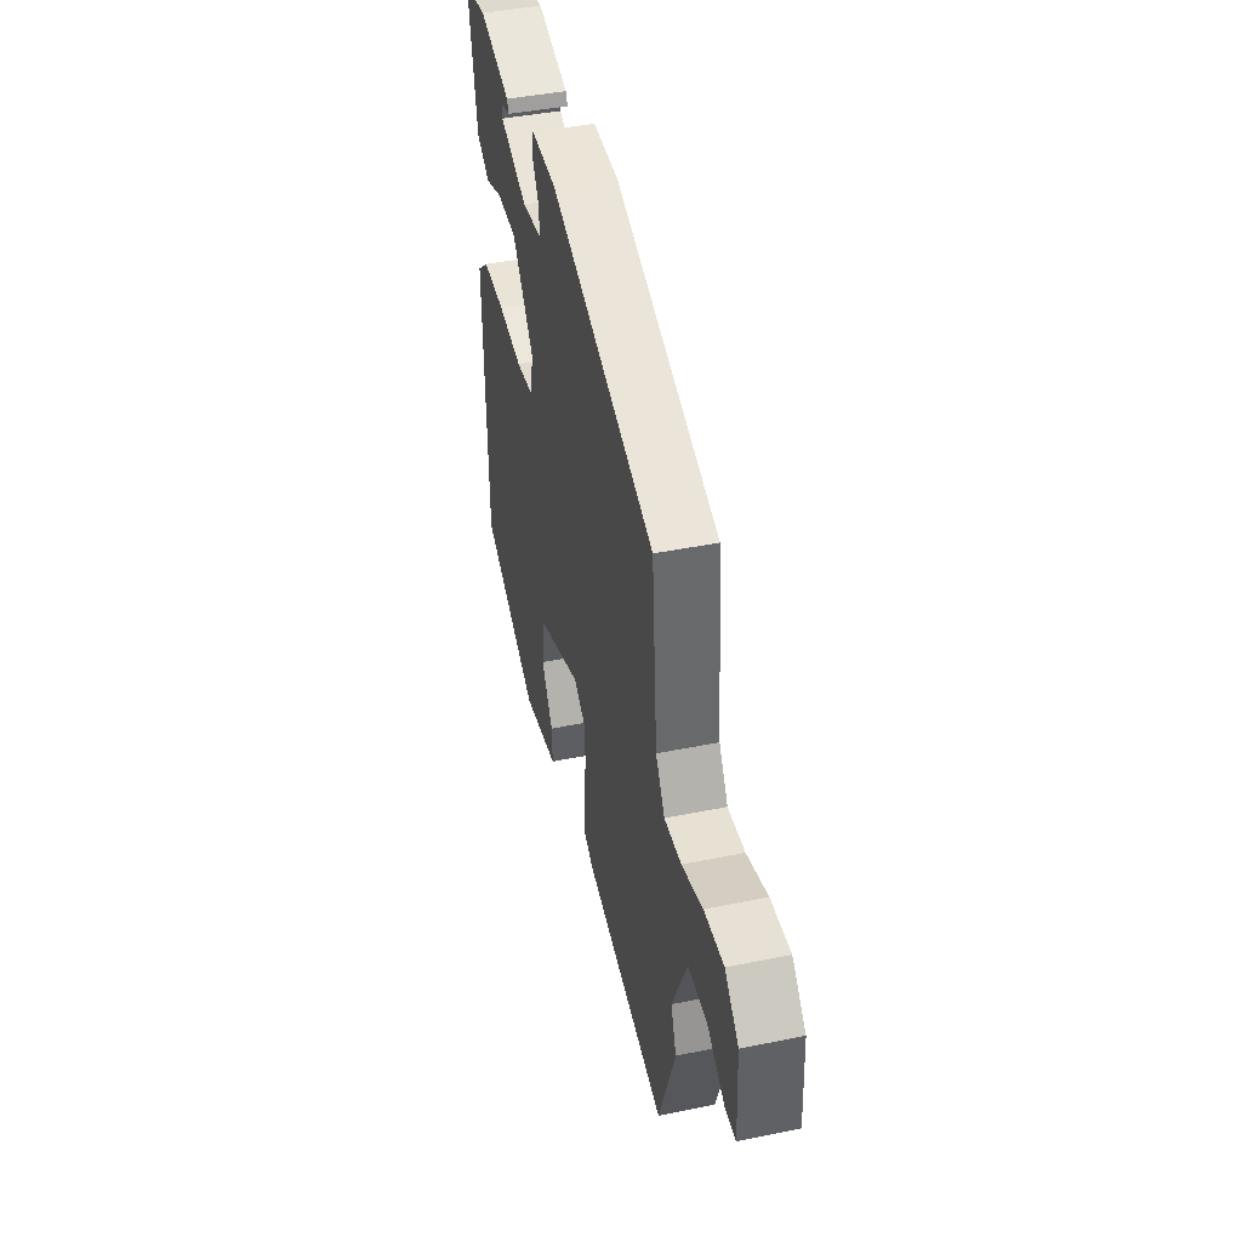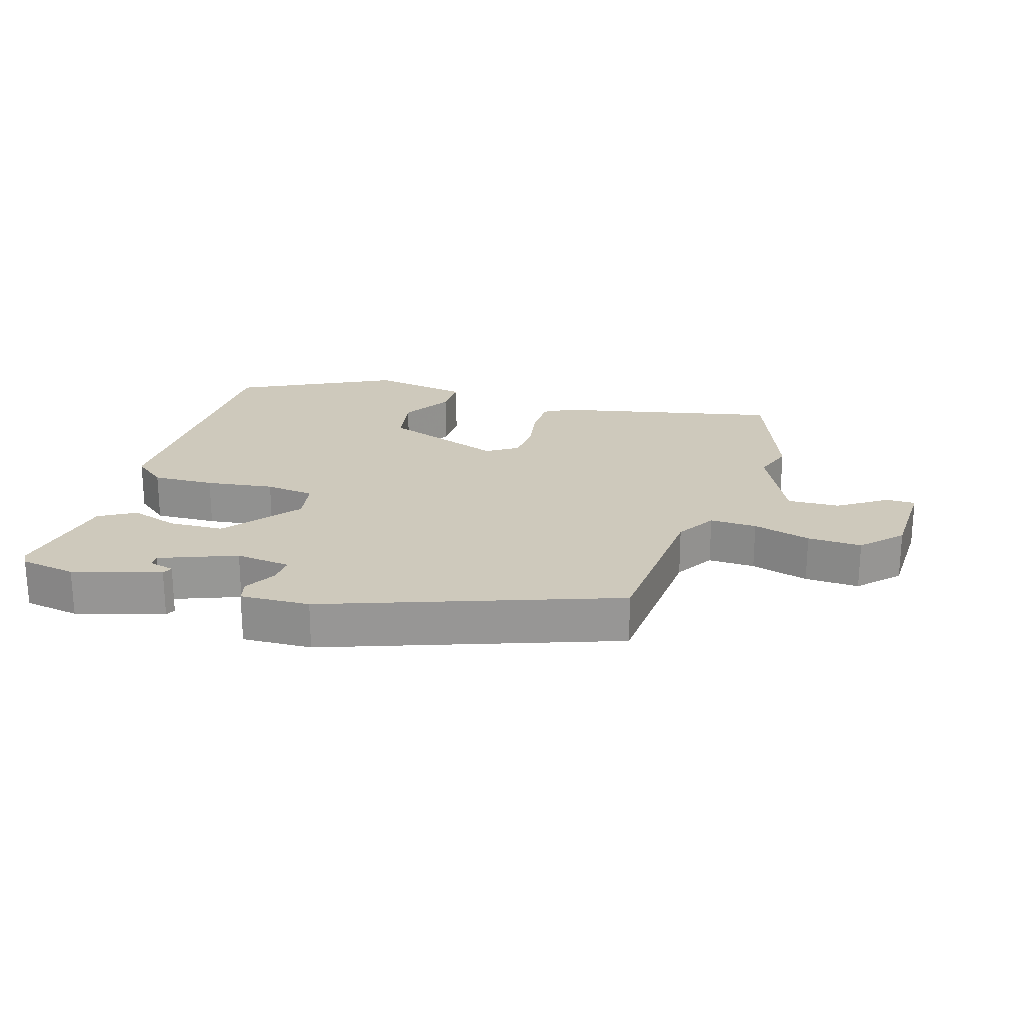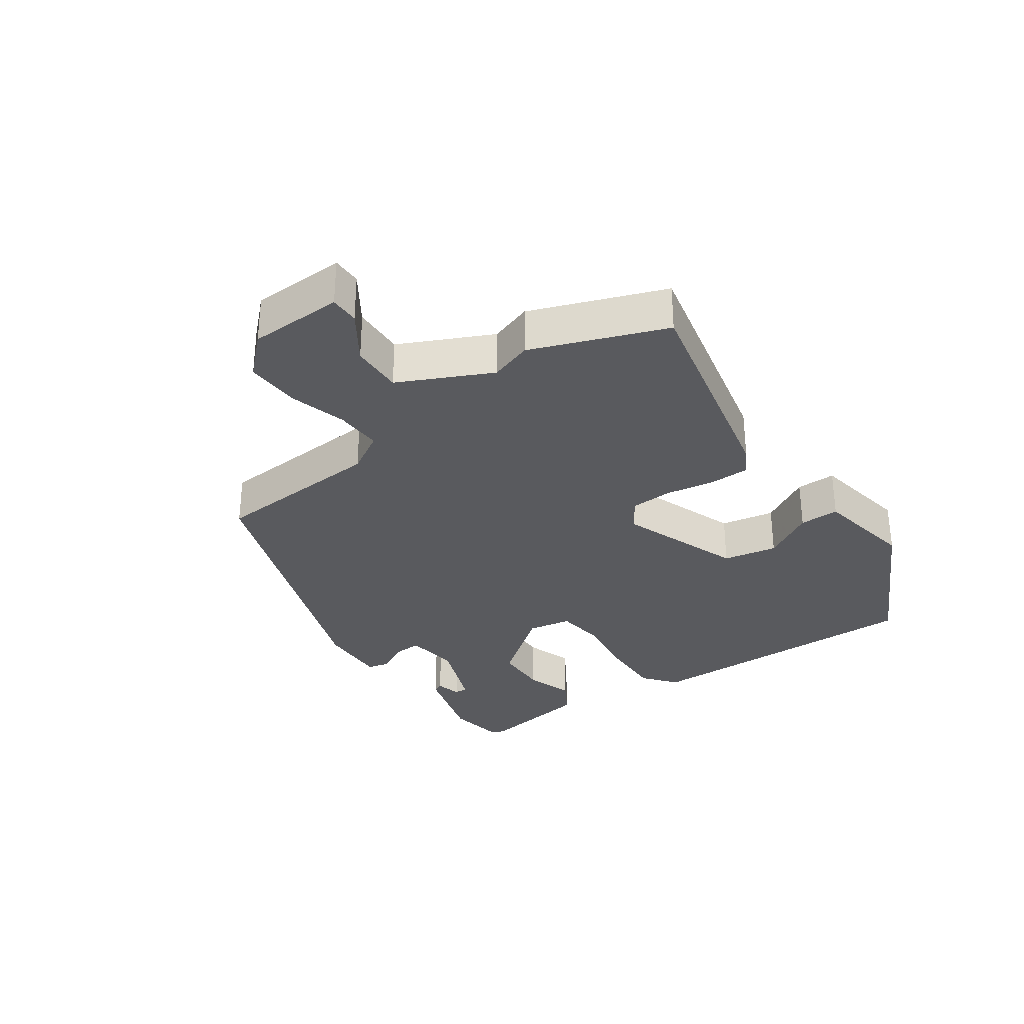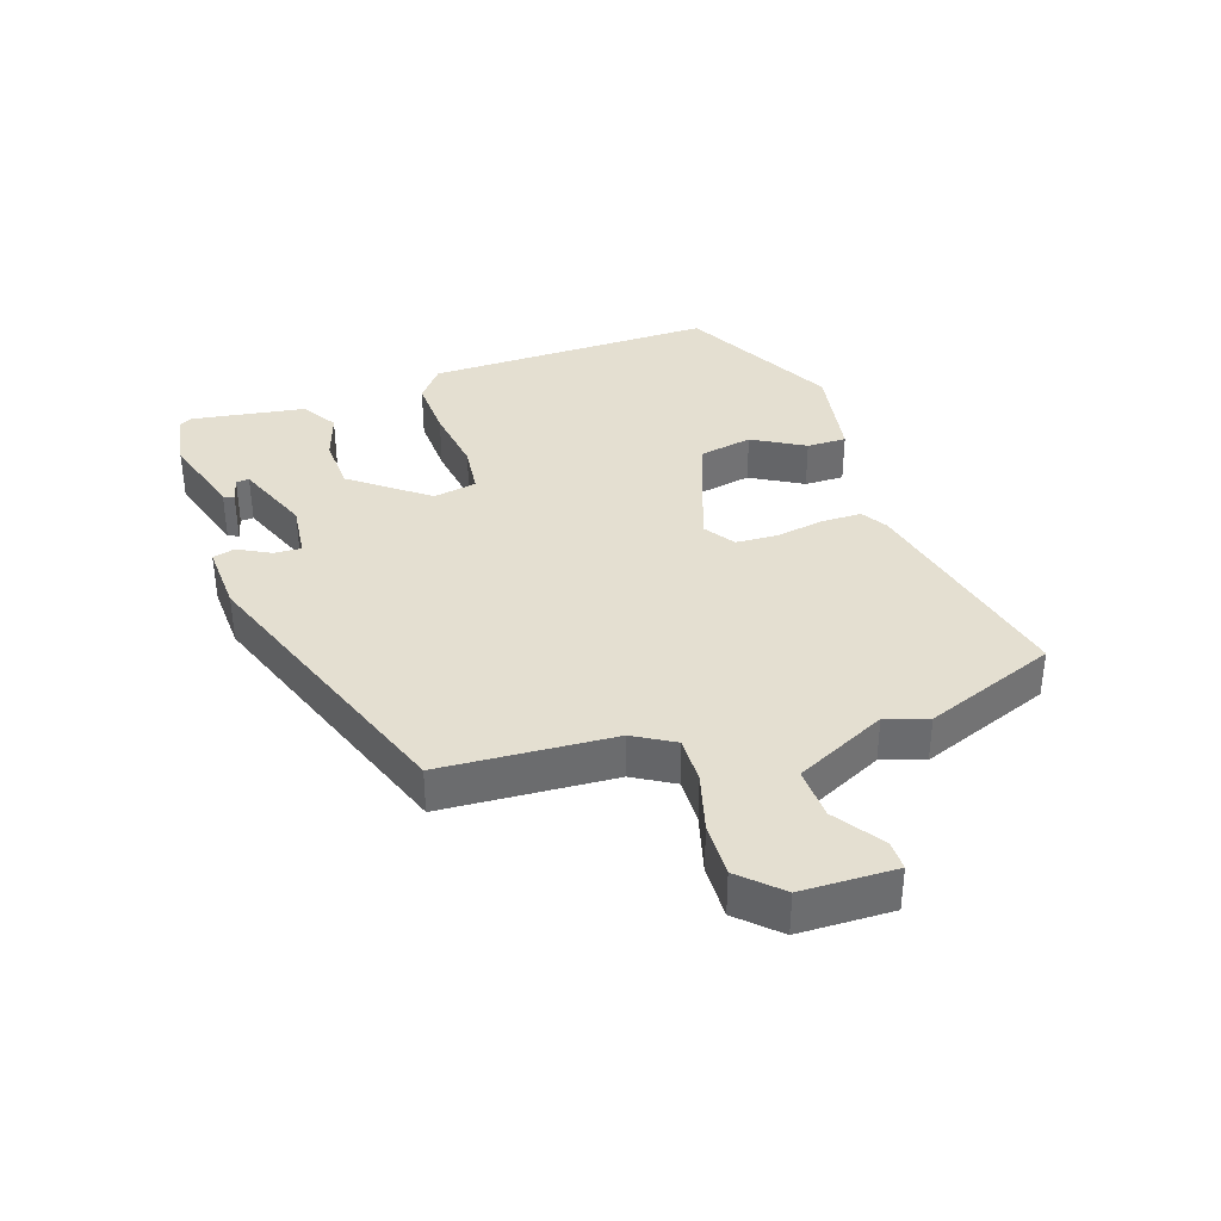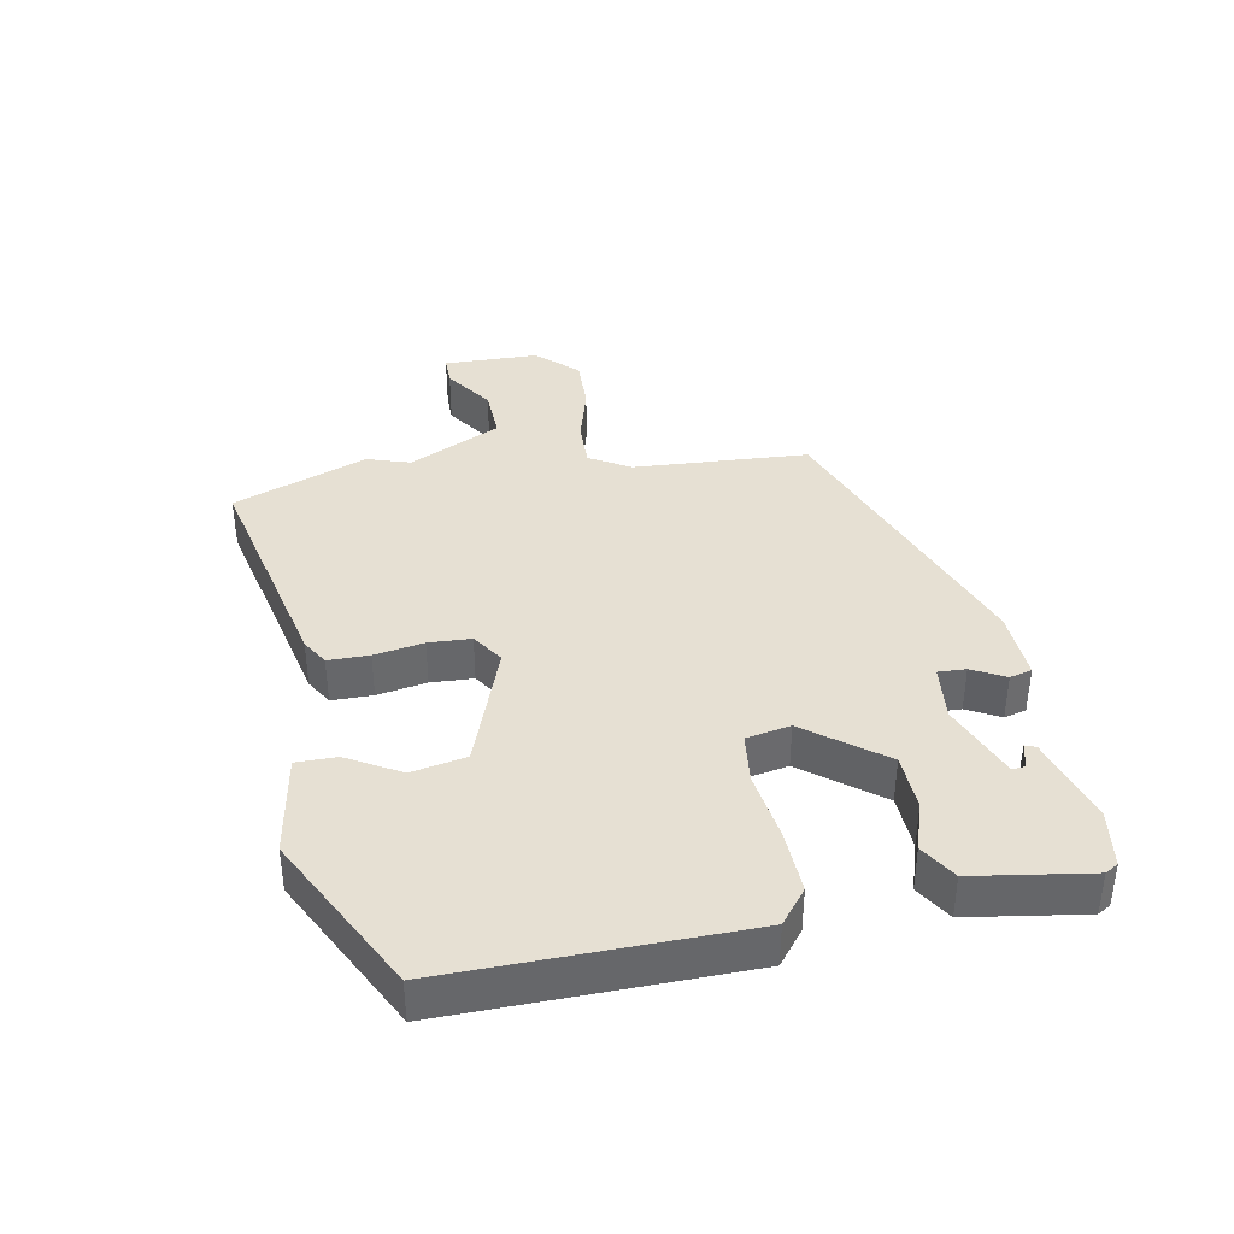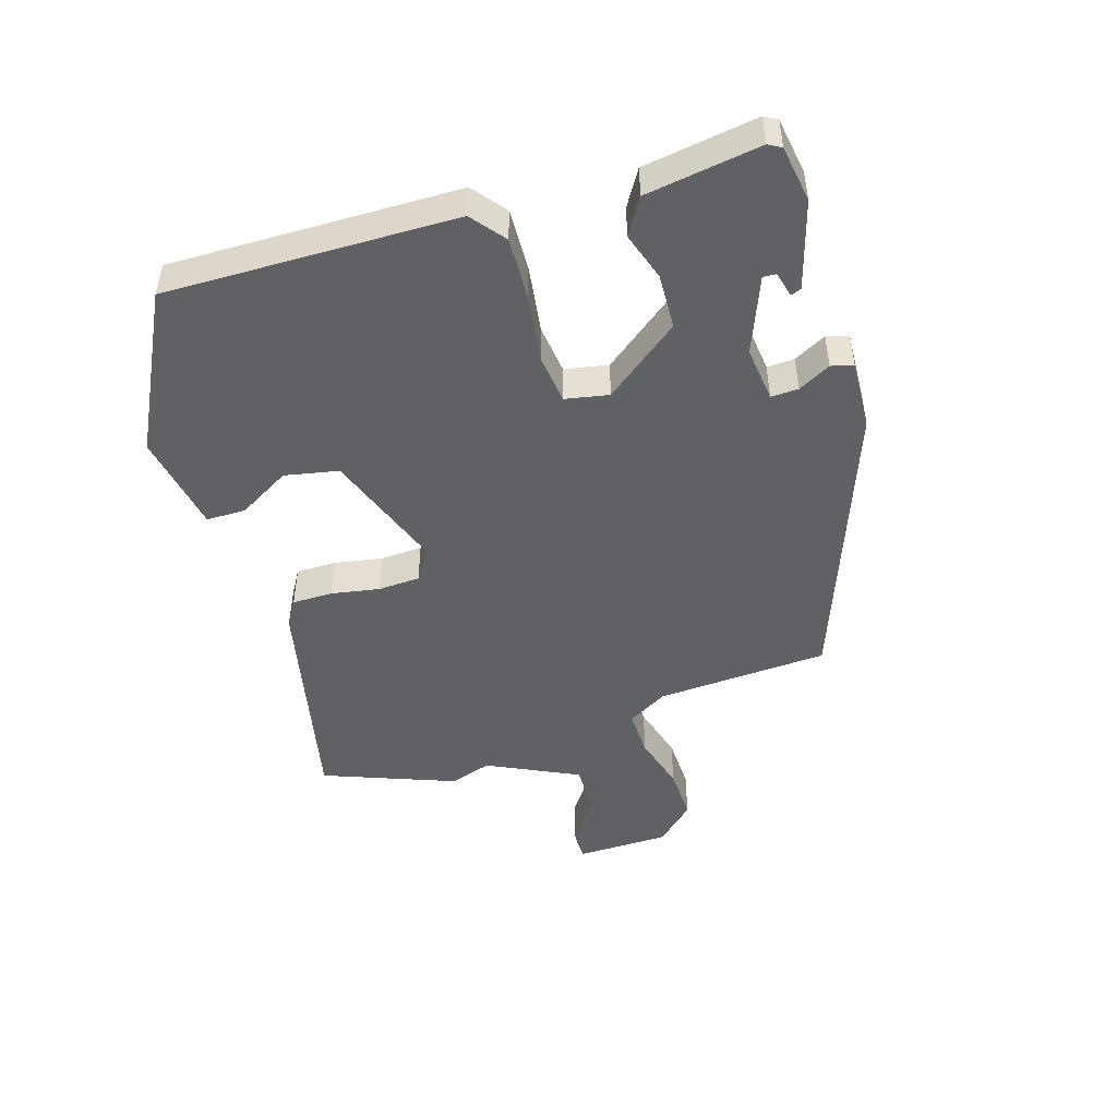
<metadata>
{"format":"obj","ext":"obj","renderer":"f3d","projection":"perspective","resolution":1024,"background":"white","views":[{"elev":42.9,"azim":76.4,"up":"+Z"},{"elev":22.3,"azim":15.9,"up":"+Y"},{"elev":-31.4,"azim":123.8,"up":"+Y"},{"elev":36.6,"azim":69.9,"up":"+Y"},{"elev":38.3,"azim":-102.2,"up":"+Y"},{"elev":-47.7,"azim":-74.4,"up":"+Y"}]}
</metadata>
<code>
v -0.487 0.07 0.445
v -0.401 0.07 0.461
v -0.266 0.07 0.425
v -0.259 0.07 0.409
v -0.298 0.07 0.398
v -0.299 0.07 0.378
v -0.181 0.07 0.335
v -0.096 0.07 0.347
v -0.099 0.07 0.389
v -0.127 0.07 0.438
v -0.119 0.07 0.472
v -0.012 0.07 0.47
v 0.432 0.07 0.321
v 0.455 0.07 0.057
v 0.493 0.07 -0.004
v 0.565 0.07 0
v 0.653 0.07 0.027
v 0.736 0.07 0.032
v 0.794 0.07 -0.026
v 0.801 0.07 -0.17
v 0.756 0.07 -0.171
v 0.681 0.07 -0.123
v 0.601 0.07 -0.122
v 0.537 0.07 -0.264
v 0.56 0.07 -0.328
v 0.488 0.07 -0.533
v 0.14 0.07 -0.465
v 0.099 0.07 -0.442
v 0.097 0.07 -0.38
v 0.108 0.07 -0.305
v 0.103 0.07 -0.241
v 0.055 0.07 -0.211
v -0.131 0.07 -0.284
v -0.145 0.07 -0.367
v -0.097 0.07 -0.445
v -0.095 0.07 -0.506
v -0.248 0.07 -0.537
v -0.492 0.07 -0.42
v -0.498 0.07 0.024
v -0.448 0.07 0.066
v -0.352 0.07 0.065
v -0.247 0.07 0.053
v -0.171 0.07 0.064
v -0.16 0.07 0.131
v -0.252 0.07 0.244
v -0.337 0.07 0.245
v -0.41 0.07 0.219
v -0.466 0.07 0.251
v -0.498 0.07 0.425
v -0.487 0 0.445
v -0.401 0 0.461
v -0.266 0 0.425
v -0.259 0 0.409
v -0.298 0 0.398
v -0.299 0 0.378
v -0.181 0 0.335
v -0.096 0 0.347
v -0.099 0 0.389
v -0.127 0 0.438
v -0.119 0 0.472
v -0.012 0 0.47
v 0.432 0 0.321
v 0.455 0 0.057
v 0.493 0 -0.004
v 0.565 0 0
v 0.653 0 0.027
v 0.736 0 0.032
v 0.794 0 -0.026
v 0.801 0 -0.17
v 0.756 0 -0.171
v 0.681 0 -0.123
v 0.601 0 -0.122
v 0.537 0 -0.264
v 0.56 0 -0.328
v 0.488 0 -0.533
v 0.14 0 -0.465
v 0.099 0 -0.442
v 0.097 0 -0.38
v 0.108 0 -0.305
v 0.103 0 -0.241
v 0.055 0 -0.211
v -0.131 0 -0.284
v -0.145 0 -0.367
v -0.097 0 -0.445
v -0.095 0 -0.506
v -0.248 0 -0.537
v -0.492 0 -0.42
v -0.498 0 0.024
v -0.448 0 0.066
v -0.352 0 0.065
v -0.247 0 0.053
v -0.171 0 0.064
v -0.16 0 0.131
v -0.252 0 0.244
v -0.337 0 0.245
v -0.41 0 0.219
v -0.466 0 0.251
v -0.498 0 0.425
f 49 1 2
f 48 49 2
f 47 48 2
f 46 47 2
f 45 46 2
f 44 45 2
f 40 41 42
f 39 40 42
f 38 39 42
f 37 38 42
f 37 42 43
f 34 35 36 37
f 37 43 44
f 34 37 44
f 33 34 44
f 28 29 30
f 27 28 30
f 26 27 30
f 25 26 30
f 24 25 30
f 23 24 30 31
f 20 21 22
f 19 20 22
f 18 19 22
f 17 18 22
f 16 17 22
f 15 16 22 23
f 12 13 14
f 11 12 14
f 10 11 14
f 9 10 14
f 8 9 14 15
f 23 31 32
f 15 23 32
f 8 15 32
f 7 8 32
f 3 4 5
f 2 3 5
f 32 33 44
f 6 7 32 44
f 6 44 2
f 2 5 6
f 51 50 98
f 51 98 97
f 51 97 96
f 51 96 95
f 51 95 94
f 51 94 93
f 91 90 89
f 91 89 88
f 91 88 87
f 91 87 86
f 92 91 86
f 86 85 84 83
f 93 92 86
f 93 86 83
f 93 83 82
f 79 78 77
f 79 77 76
f 79 76 75
f 79 75 74
f 79 74 73
f 80 79 73 72
f 71 70 69
f 71 69 68
f 71 68 67
f 71 67 66
f 71 66 65
f 72 71 65 64
f 63 62 61
f 63 61 60
f 63 60 59
f 63 59 58
f 64 63 58 57
f 81 80 72
f 81 72 64
f 81 64 57
f 81 57 56
f 54 53 52
f 54 52 51
f 93 82 81
f 93 81 56 55
f 51 93 55
f 55 54 51
f 1 50 51 2
f 2 51 52 3
f 3 52 53 4
f 4 53 54 5
f 5 54 55 6
f 6 55 56 7
f 7 56 57 8
f 8 57 58 9
f 9 58 59 10
f 10 59 60 11
f 11 60 61 12
f 12 61 62 13
f 13 62 63 14
f 14 63 64 15
f 15 64 65 16
f 16 65 66 17
f 17 66 67 18
f 18 67 68 19
f 19 68 69 20
f 20 69 70 21
f 21 70 71 22
f 22 71 72 23
f 23 72 73 24
f 24 73 74 25
f 25 74 75 26
f 26 75 76 27
f 27 76 77 28
f 28 77 78 29
f 29 78 79 30
f 30 79 80 31
f 31 80 81 32
f 32 81 82 33
f 33 82 83 34
f 34 83 84 35
f 35 84 85 36
f 36 85 86 37
f 37 86 87 38
f 38 87 88 39
f 39 88 89 40
f 40 89 90 41
f 41 90 91 42
f 42 91 92 43
f 43 92 93 44
f 44 93 94 45
f 45 94 95 46
f 46 95 96 47
f 47 96 97 48
f 48 97 98 49
f 49 98 50 1

</code>
